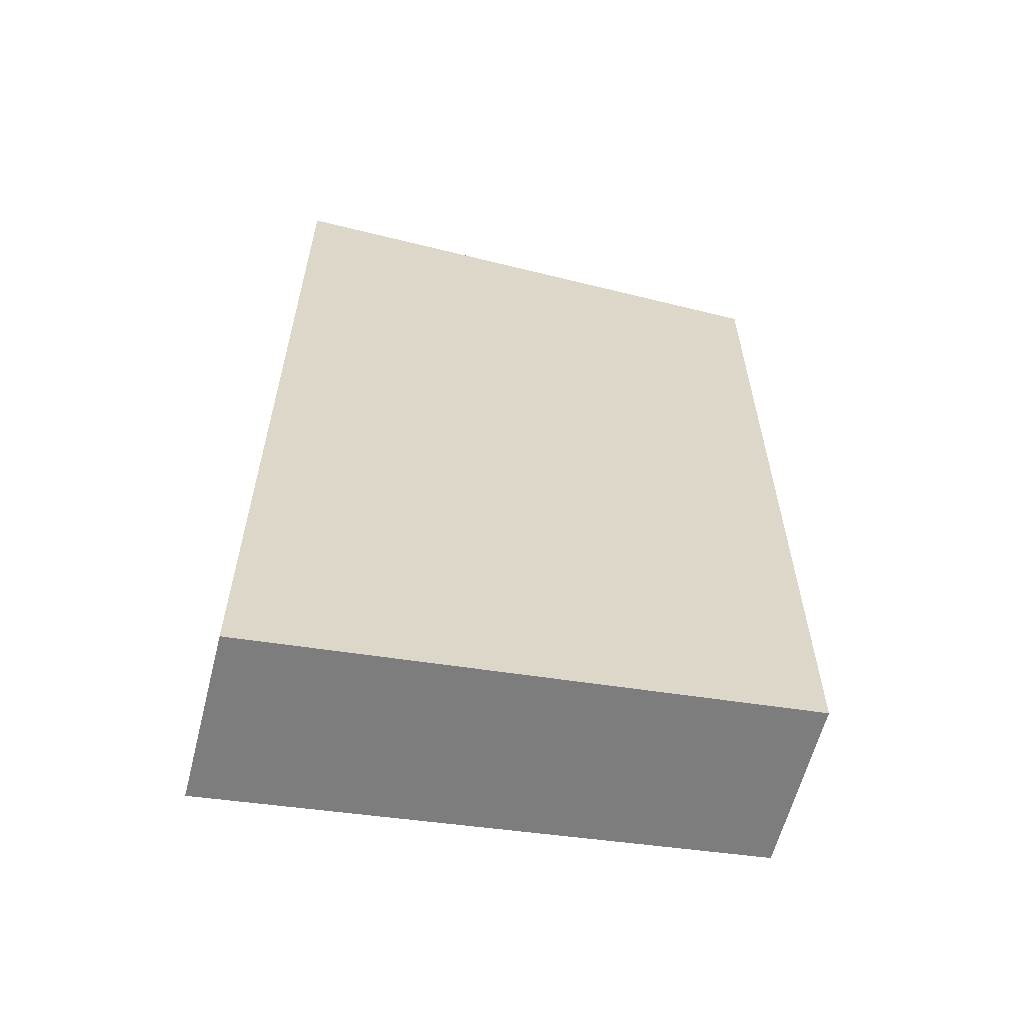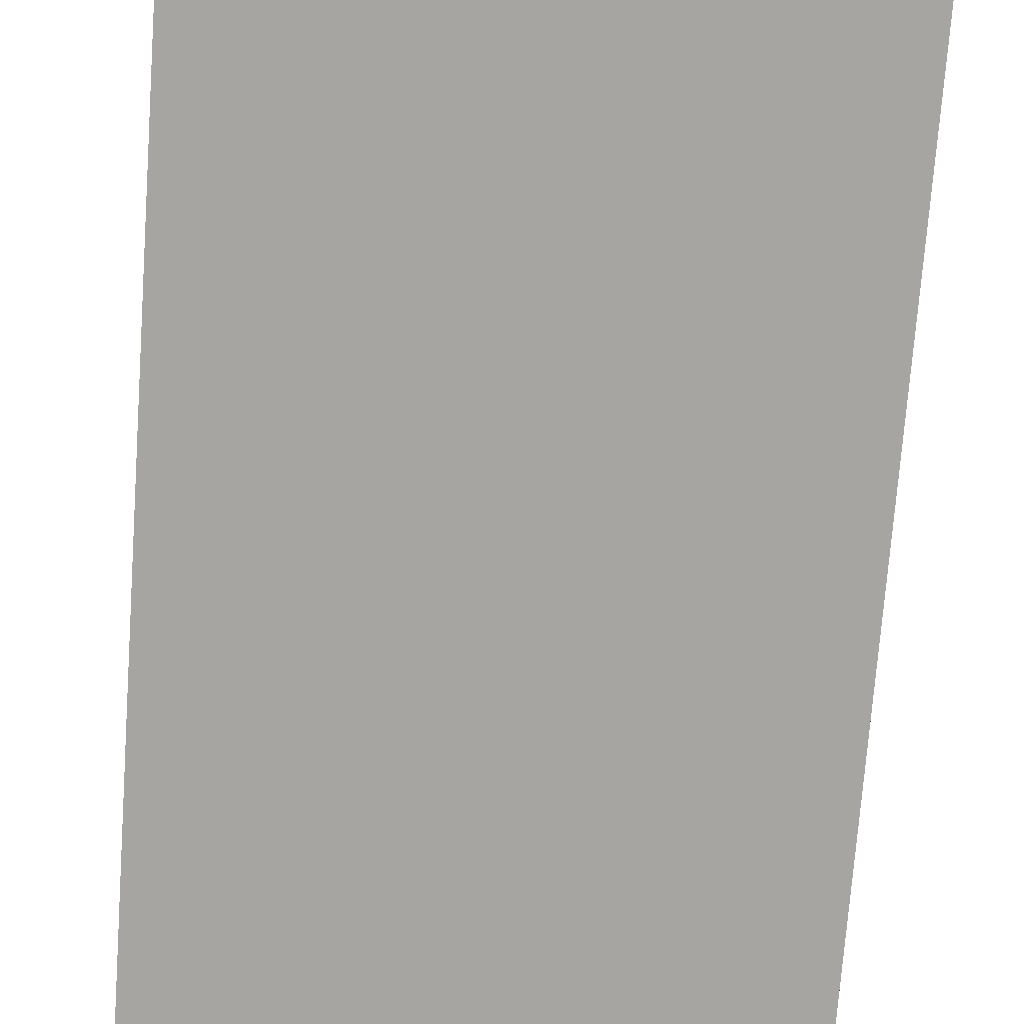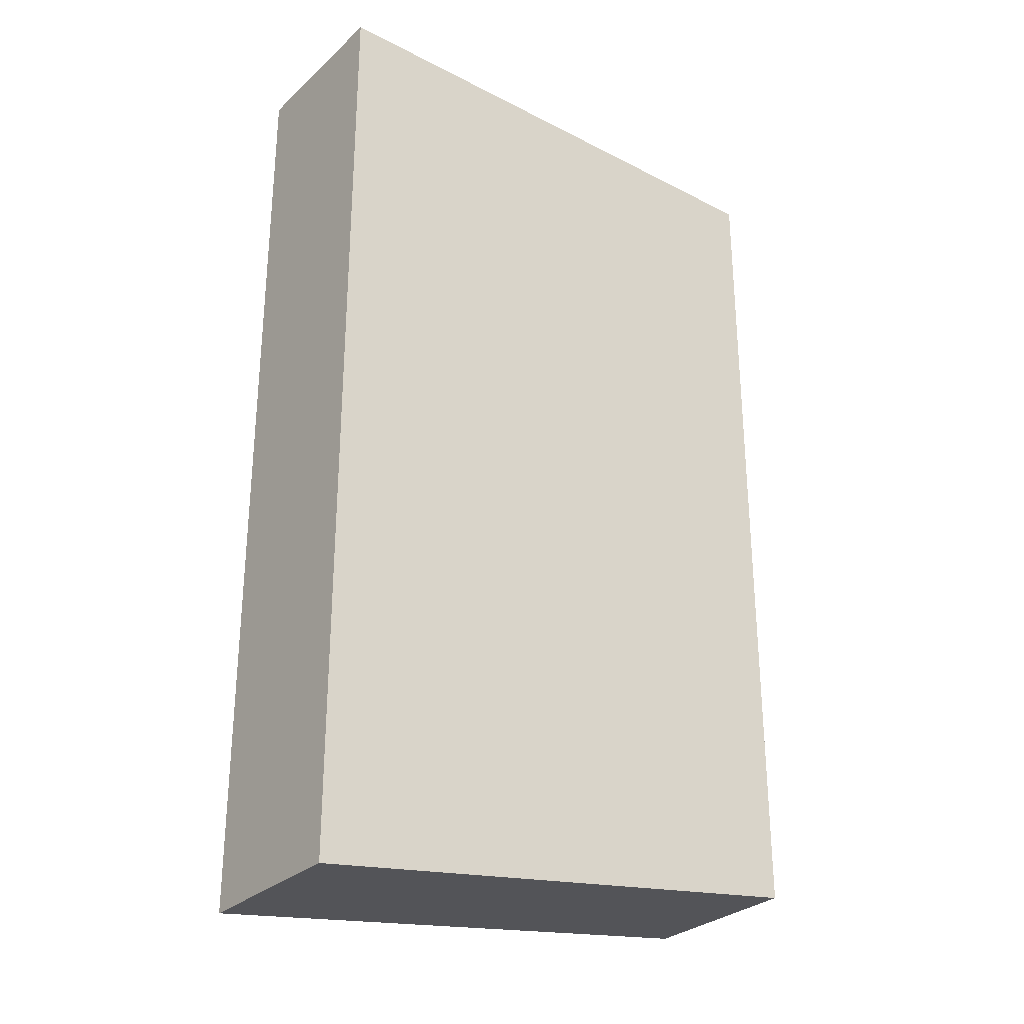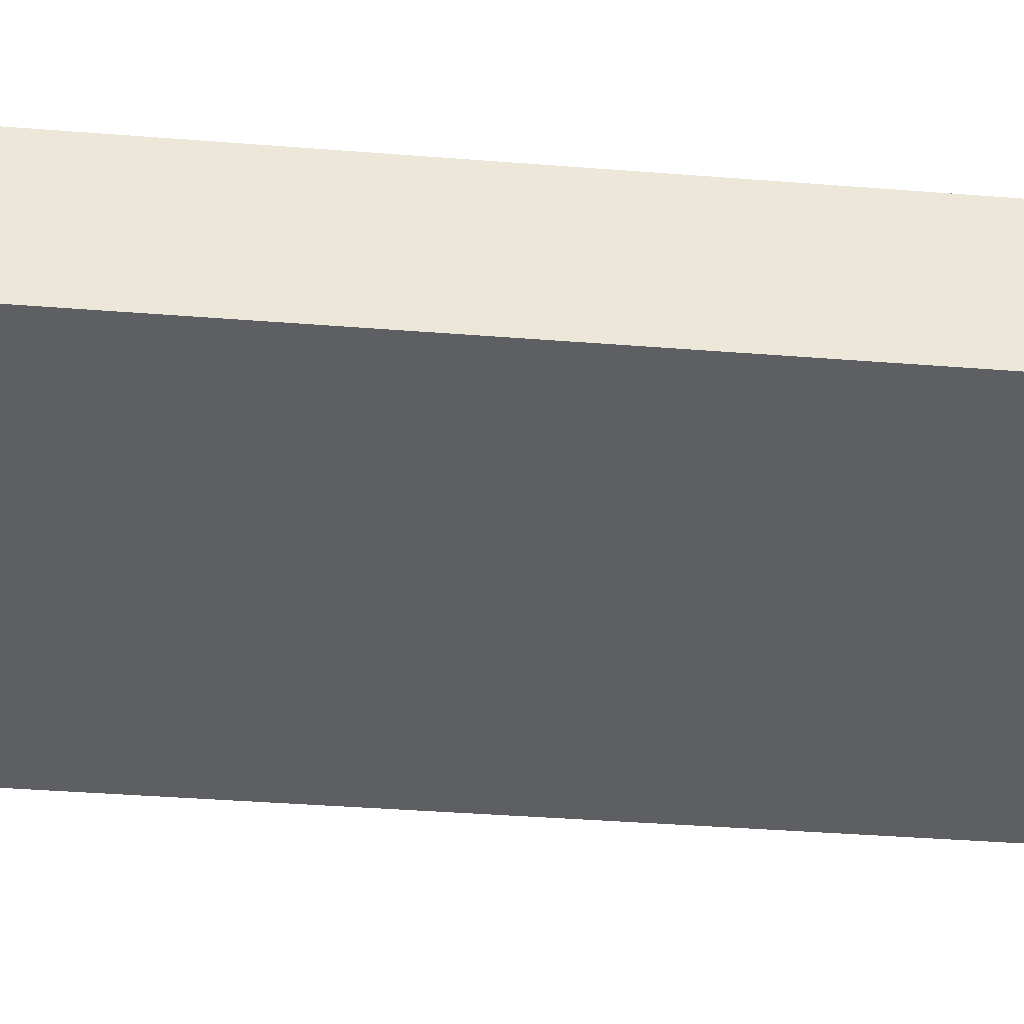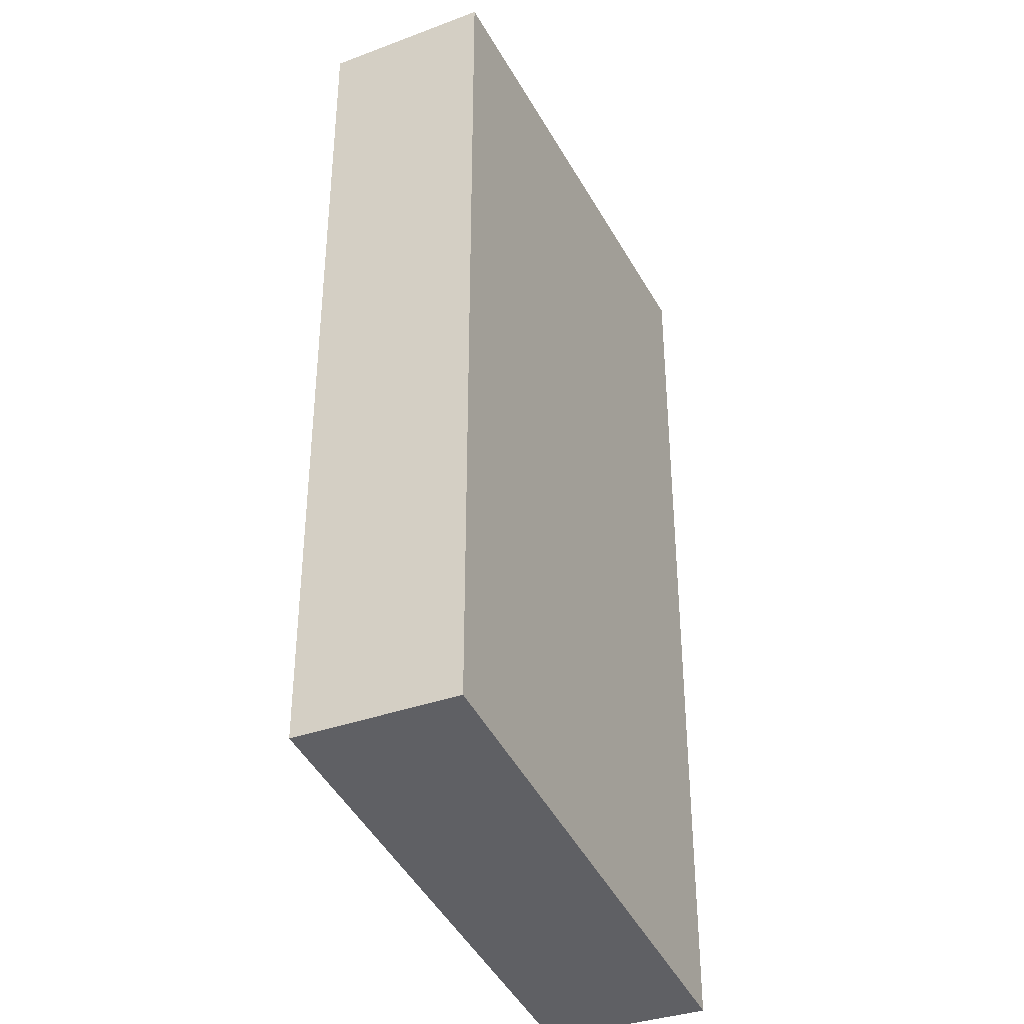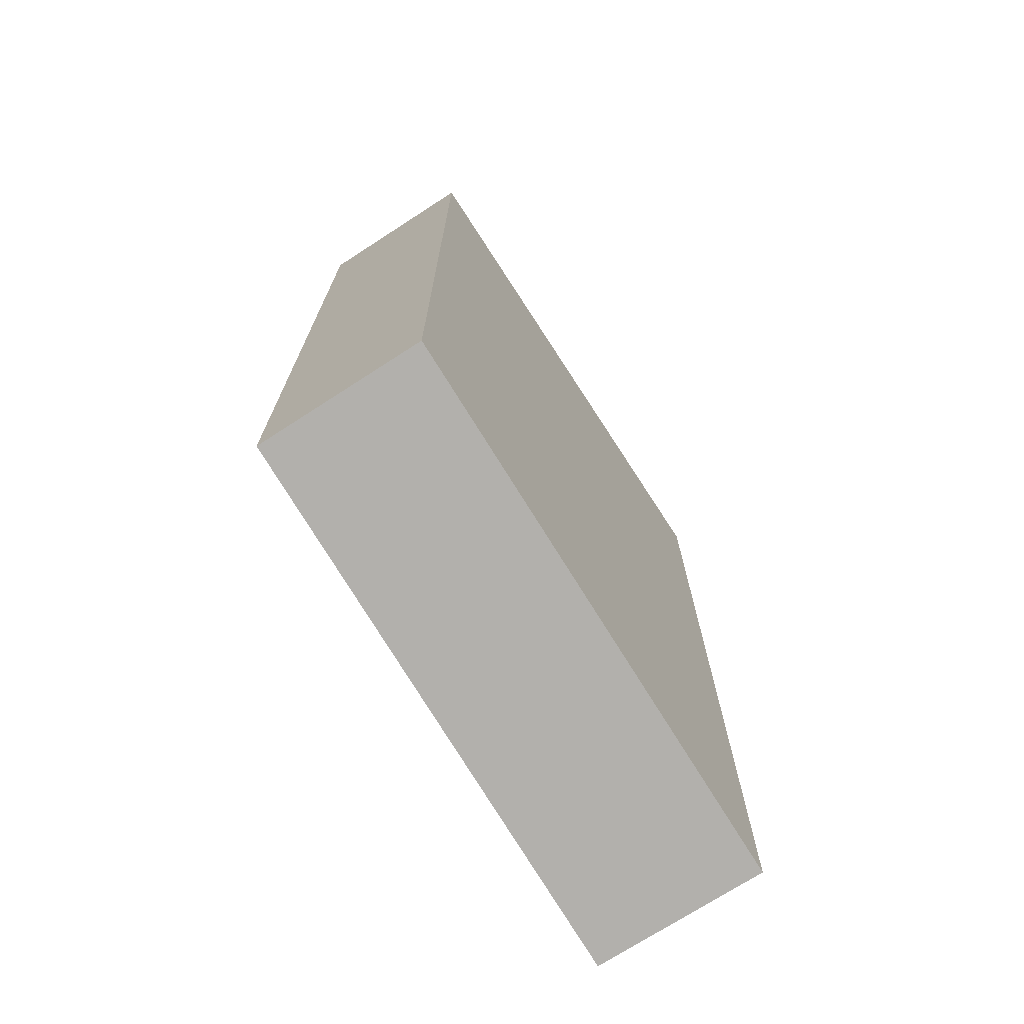
<metadata>
{"format":"obj","ext":"obj","renderer":"f3d","projection":"perspective","resolution":1024,"background":"white","views":[{"elev":-60.7,"azim":-14.2,"up":"+Z"},{"elev":-73.8,"azim":175.8,"up":"+Y"},{"elev":-29.5,"azim":-37.2,"up":"+Z"},{"elev":-40.9,"azim":84.6,"up":"+Y"},{"elev":-36.2,"azim":115.7,"up":"+Z"},{"elev":-72.8,"azim":122.9,"up":"+Z"}]}
</metadata>
<code>
v -0.2408 -1.337 8.258
v -0.2408 1.337 8.258
v -0.2408 -1.337 -5.48
v -0.2408 1.337 8.258
v -0.2408 1.337 -5.48
v -0.2408 -1.337 -5.48
v -8.789 1.337 8.258
v -8.789 -1.337 8.258
v -8.789 1.337 -6.726
v -8.789 -1.337 8.258
v -8.789 -1.337 -6.726
v -8.789 1.337 -6.726
v -0.2408 1.337 8.258
v -8.789 1.337 8.258
v -0.2408 1.337 -5.48
v -8.789 1.337 8.258
v -8.789 1.337 -6.726
v -0.2408 1.337 -5.48
v -8.789 -1.337 -6.726
v -8.789 -1.337 8.258
v -0.2408 -1.337 -5.48
v -8.789 -1.337 8.258
v -0.2408 -1.337 8.258
v -0.2408 -1.337 -5.48
v -8.789 -1.337 8.258
v -8.789 1.337 8.258
v -0.2408 -1.337 8.258
v -8.789 1.337 8.258
v -0.2408 1.337 8.258
v -0.2408 -1.337 8.258
v -8.789 1.337 -6.726
v -8.789 -1.337 -6.726
v -0.2408 1.337 -5.48
v -8.789 -1.337 -6.726
v -0.2408 -1.337 -5.48
v -0.2408 1.337 -5.48
g mtl_t6_wpn_ar_saritch_camo1
f 3 2 1
f 6 5 4
f 9 8 7
f 12 11 10
f 15 14 13
f 18 17 16
f 21 20 19
f 24 23 22
f 27 26 25
f 30 29 28
f 33 32 31
f 36 35 34

</code>
